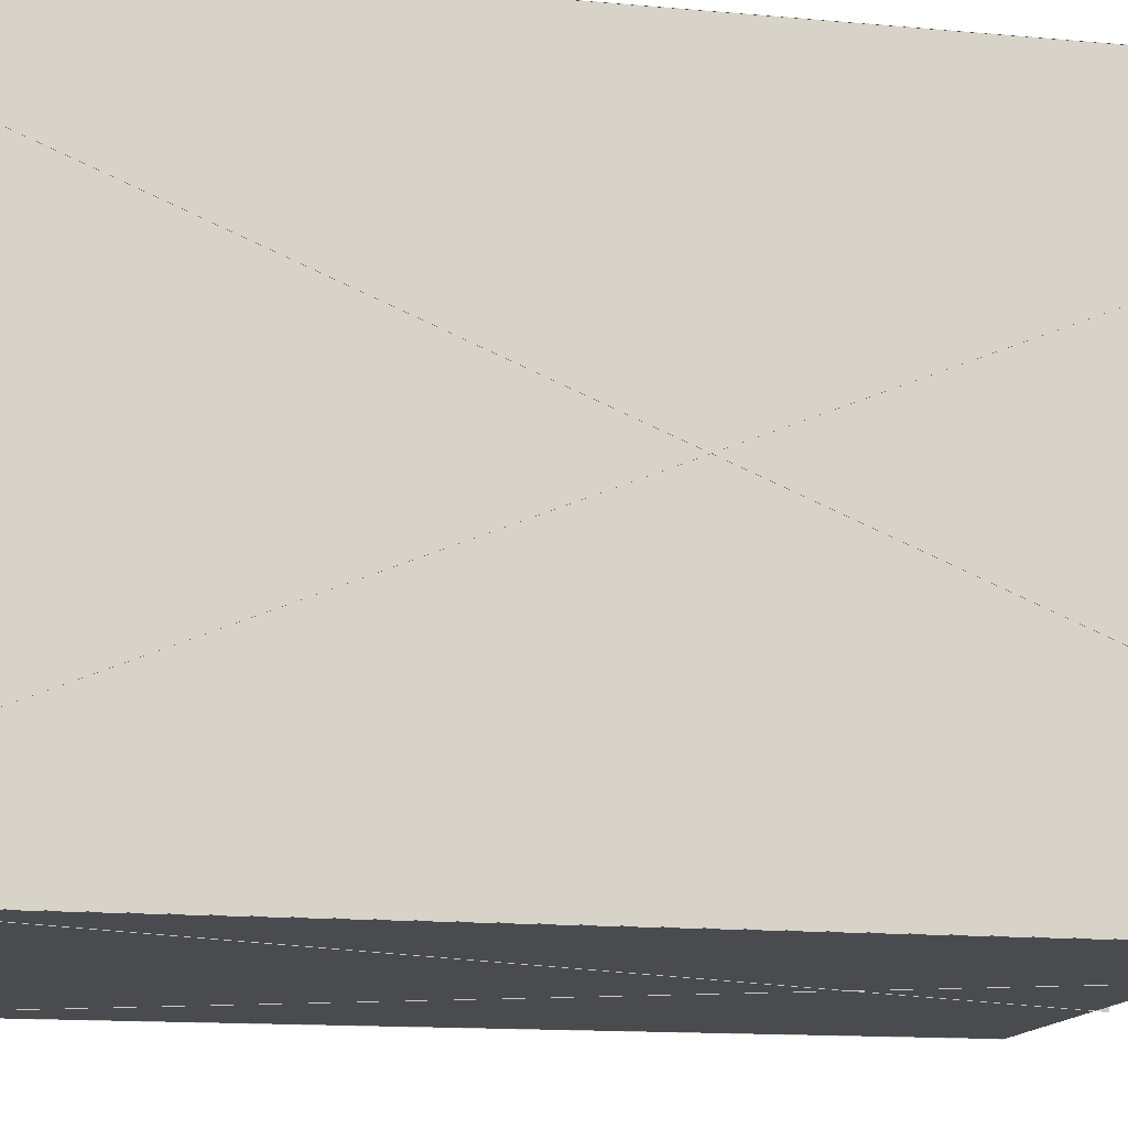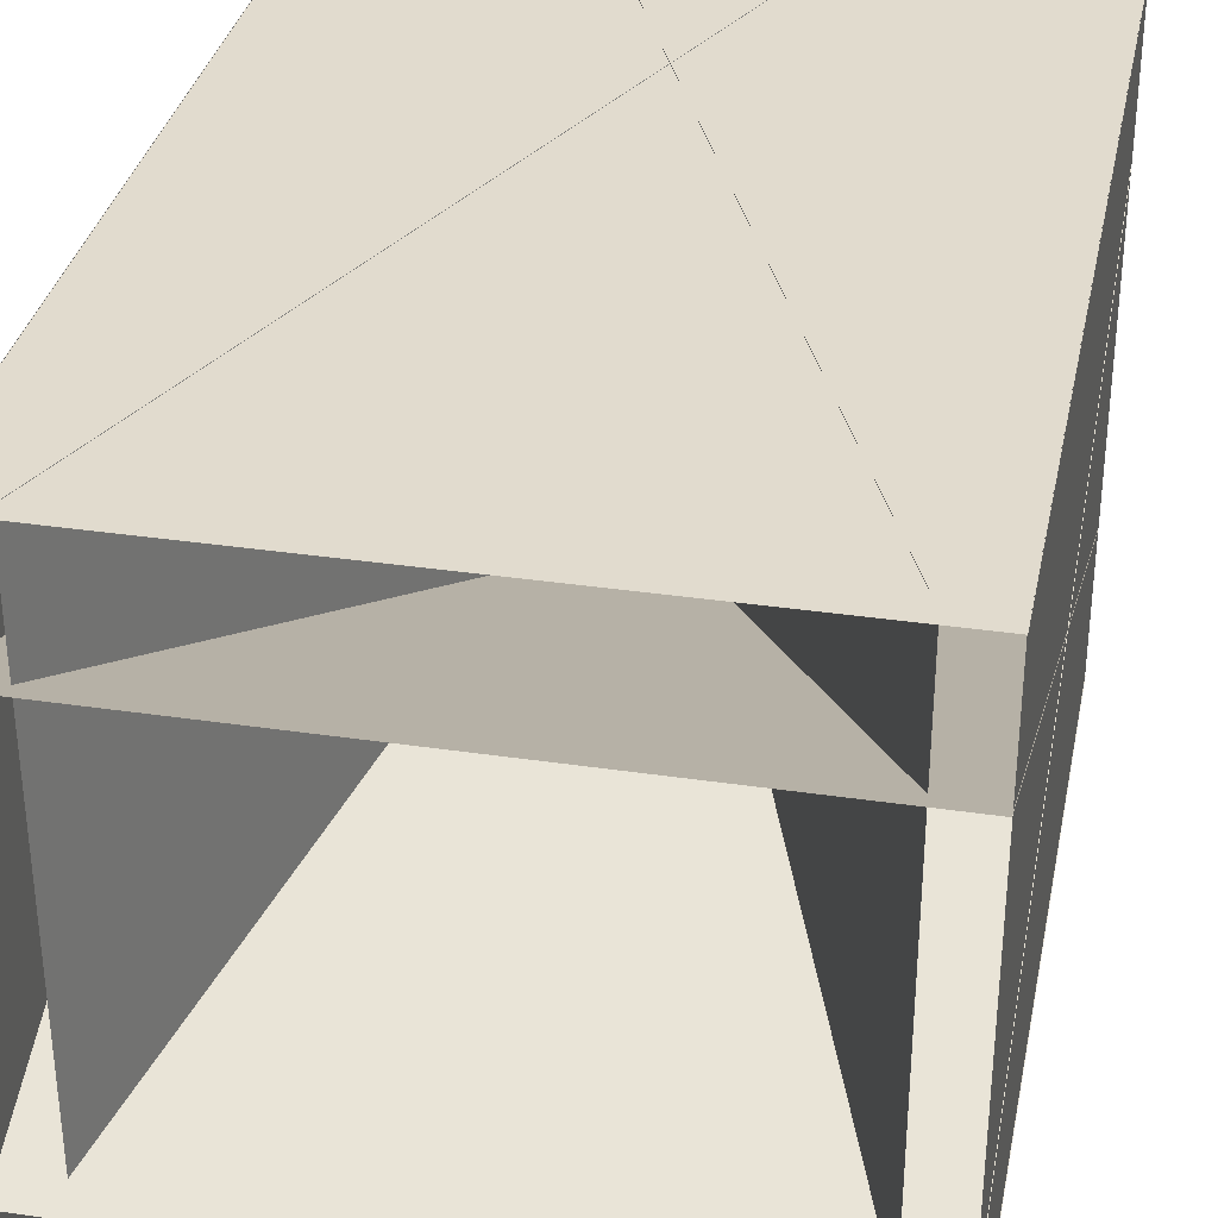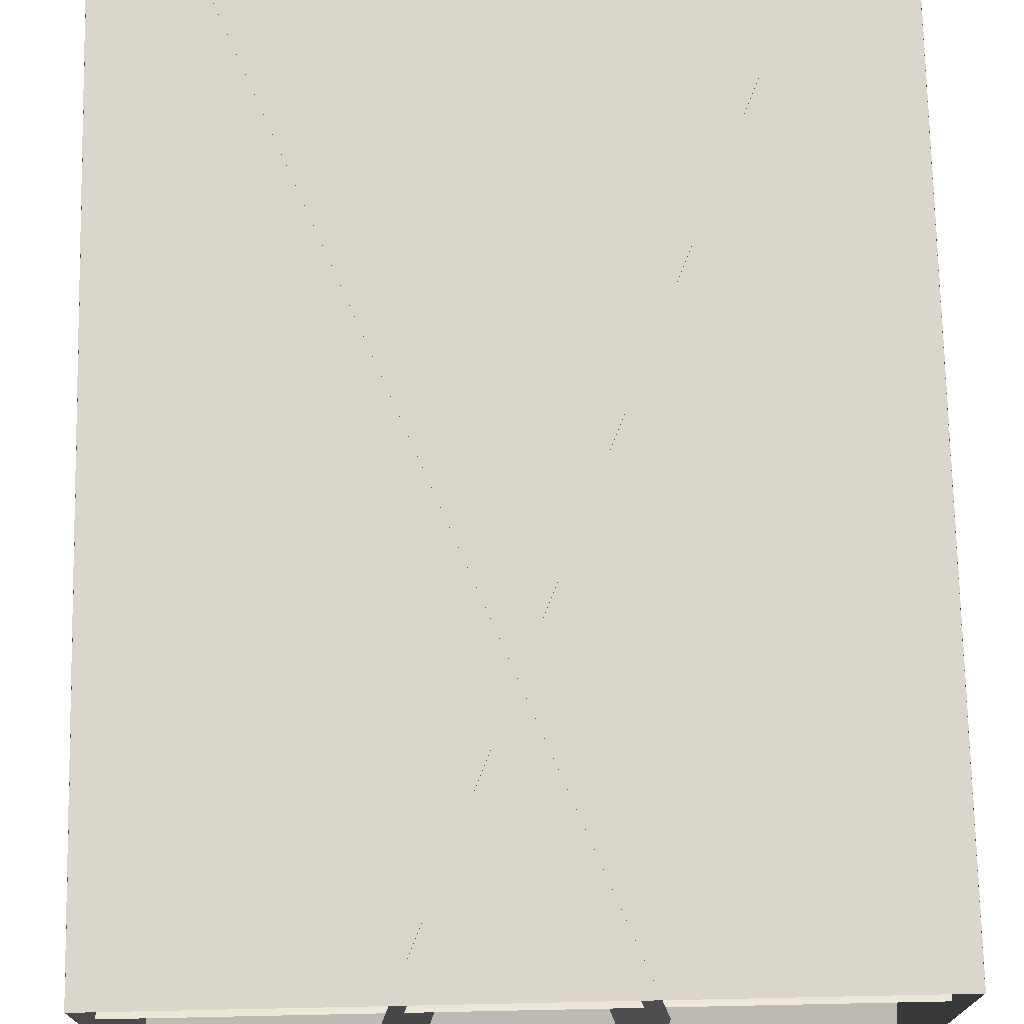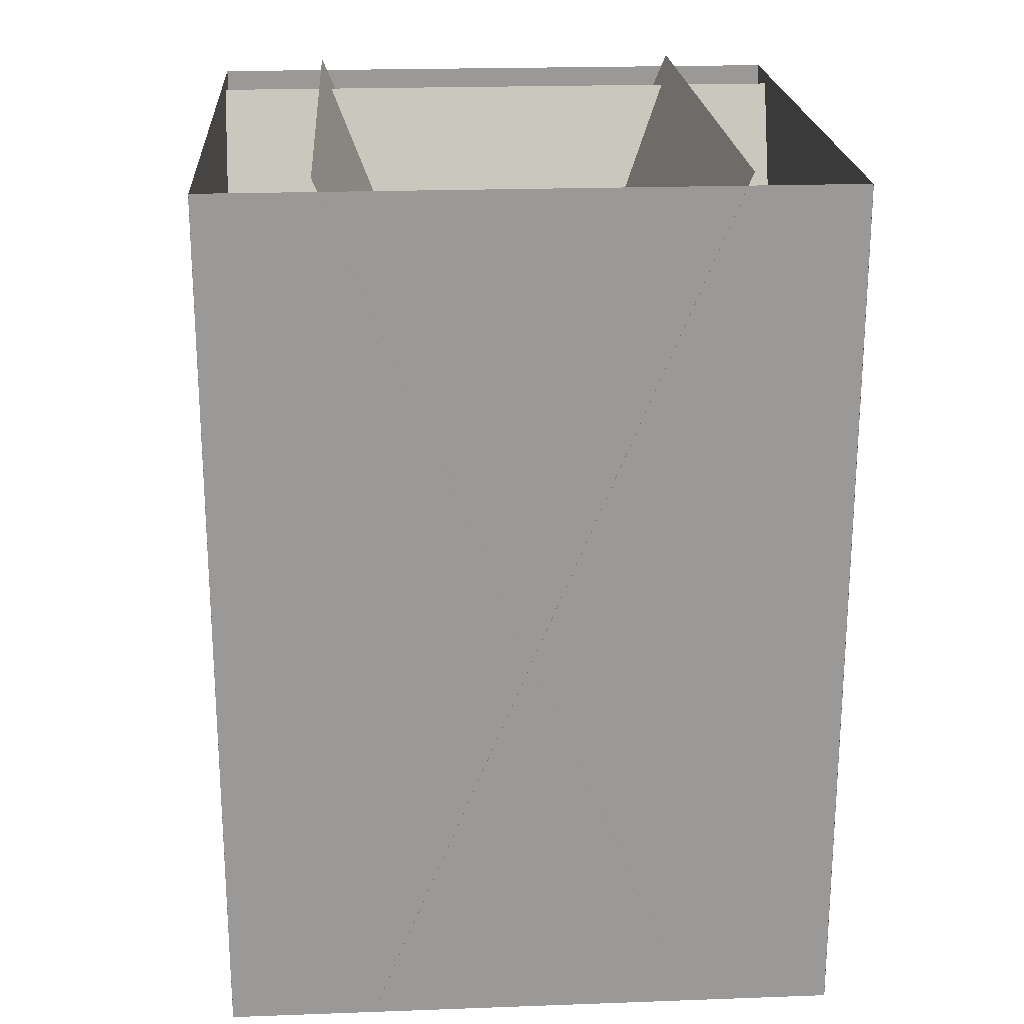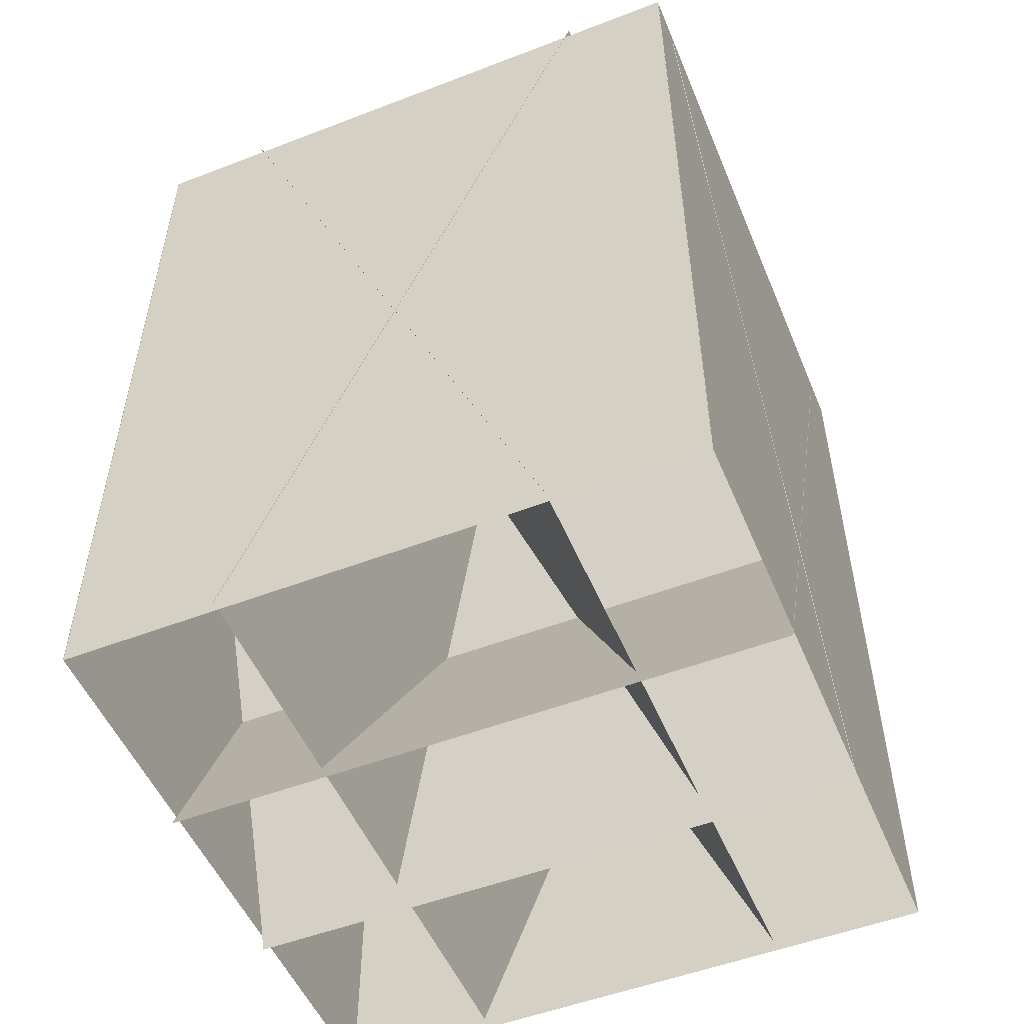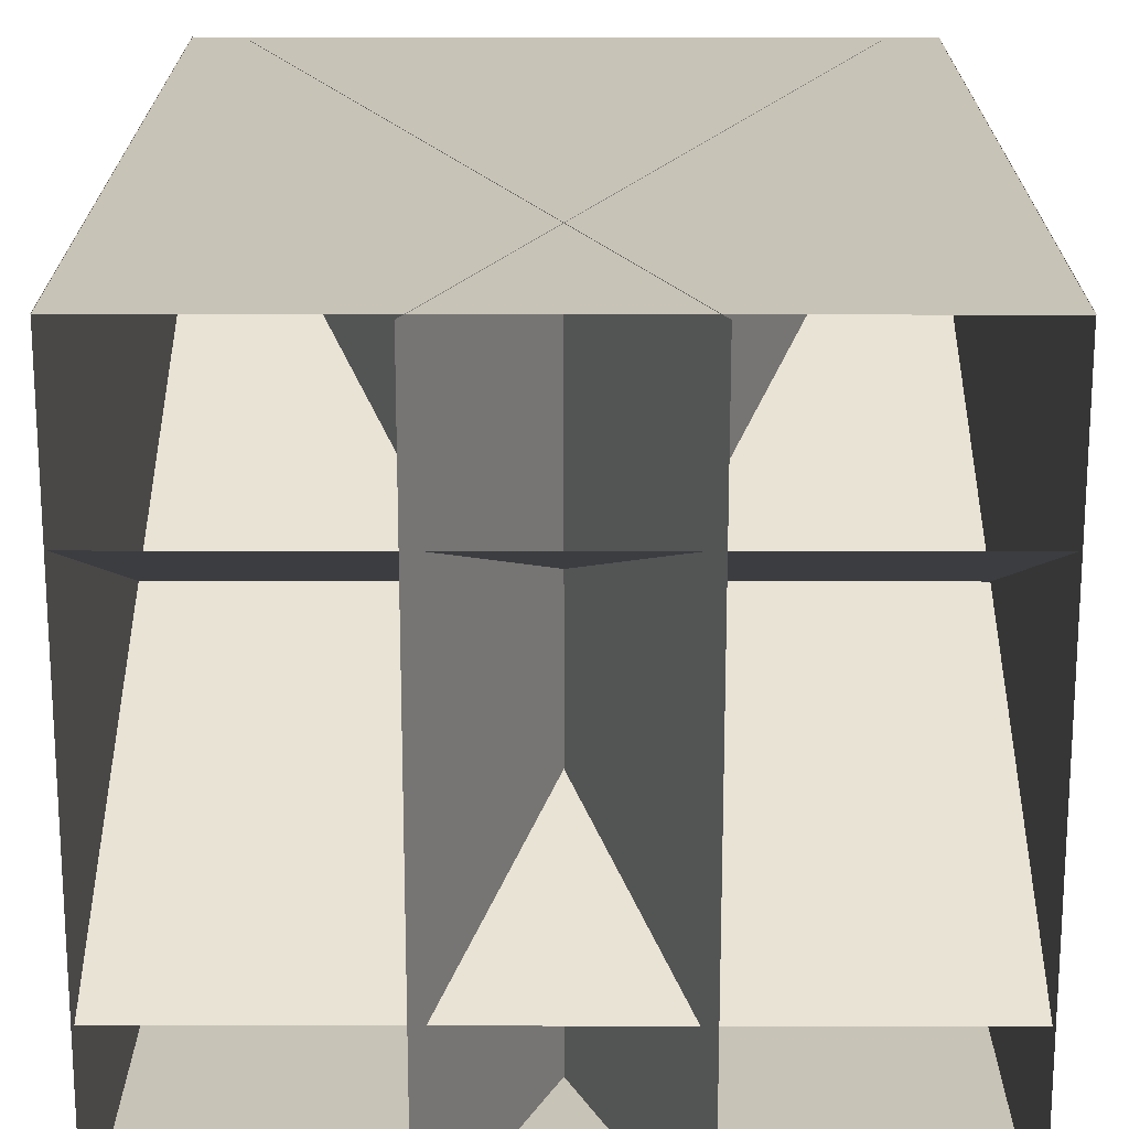
<metadata>
{"format":"obj","ext":"obj","renderer":"f3d","projection":"perspective","resolution":1024,"background":"white","views":[{"elev":-14.0,"azim":-101.2,"up":"+Z"},{"elev":33.8,"azim":-168.6,"up":"+Z"},{"elev":73.8,"azim":-1.2,"up":"+Z"},{"elev":21.4,"azim":-93.7,"up":"+Y"},{"elev":-52.2,"azim":112.5,"up":"+Y"},{"elev":19.7,"azim":0.1,"up":"+Z"}]}
</metadata>
<code>
o firemiddle1
v 0.5 0.9207 -0.3228
v 0.5 -0.4793 0.2571
v -0.5 0.9207 -0.3228
v -0.5 -0.4793 0.2571
f 2 3 4
f 2 1 3
o firemiddle2
v 0.5 0.9207 0.3228
v 0.5 -0.4793 -0.2571
v -0.5 0.9207 0.3228
v -0.5 -0.4793 -0.2571
f 8 5 6
f 8 7 5
o firemiddle3
v 0.4228 0.8793 -0.5
v 0.4228 0.8793 0.5
v -0.1571 -0.5207 -0.5
v -0.1571 -0.5207 0.5
f 12 9 11
f 12 10 9
o firemiddle4
v -0.4228 0.8793 0.5
v -0.4228 0.8793 -0.5
v 0.1571 -0.5207 0.5
v 0.1571 -0.5207 -0.5
f 16 13 15
f 16 14 13
o fireside1
v -0.4994 0.9 -0.5
v -0.4994 0.9 -0.5
v -0.4994 -0.5 -0.5
v -0.4994 -0.5 -0.5
v -0.4994 0.9 0.5
v -0.4994 0.9 0.5
v -0.4994 -0.5 0.5
v -0.4994 -0.5 0.5
f 23 18 20
f 24 19 17 22
f 23 21 18
o fireside1.001
v 0.5 0.9 -0.4994
v 0.5 0.9 -0.4994
v 0.5 -0.5 -0.4994
v 0.5 -0.5 -0.4994
v -0.5 0.9 -0.4994
v -0.5 0.9 -0.4994
v -0.5 -0.5 -0.4994
v -0.5 -0.5 -0.4994
f 28 31 29 26
f 27 30 32
f 27 25 30
o fireside1.002
v -0.5 0.9 0.4994
v -0.5 0.9 0.4994
v -0.5 -0.5 0.4994
v -0.5 -0.5 0.4994
v 0.5 0.9 0.4994
v 0.5 0.9 0.4994
v 0.5 -0.5 0.4994
v 0.5 -0.5 0.4994
f 36 39 37 34
f 35 38 40
f 35 33 38
o fireside1.003
v 0.4994 0.9 0.5
v 0.4994 0.9 0.5
v 0.4994 -0.5 0.5
v 0.4994 -0.5 0.5
v 0.4994 0.9 -0.5
v 0.4994 0.9 -0.5
v 0.4994 -0.5 -0.5
v 0.4994 -0.5 -0.5
f 44 47 45 42
f 43 46 48
f 43 41 46

</code>
